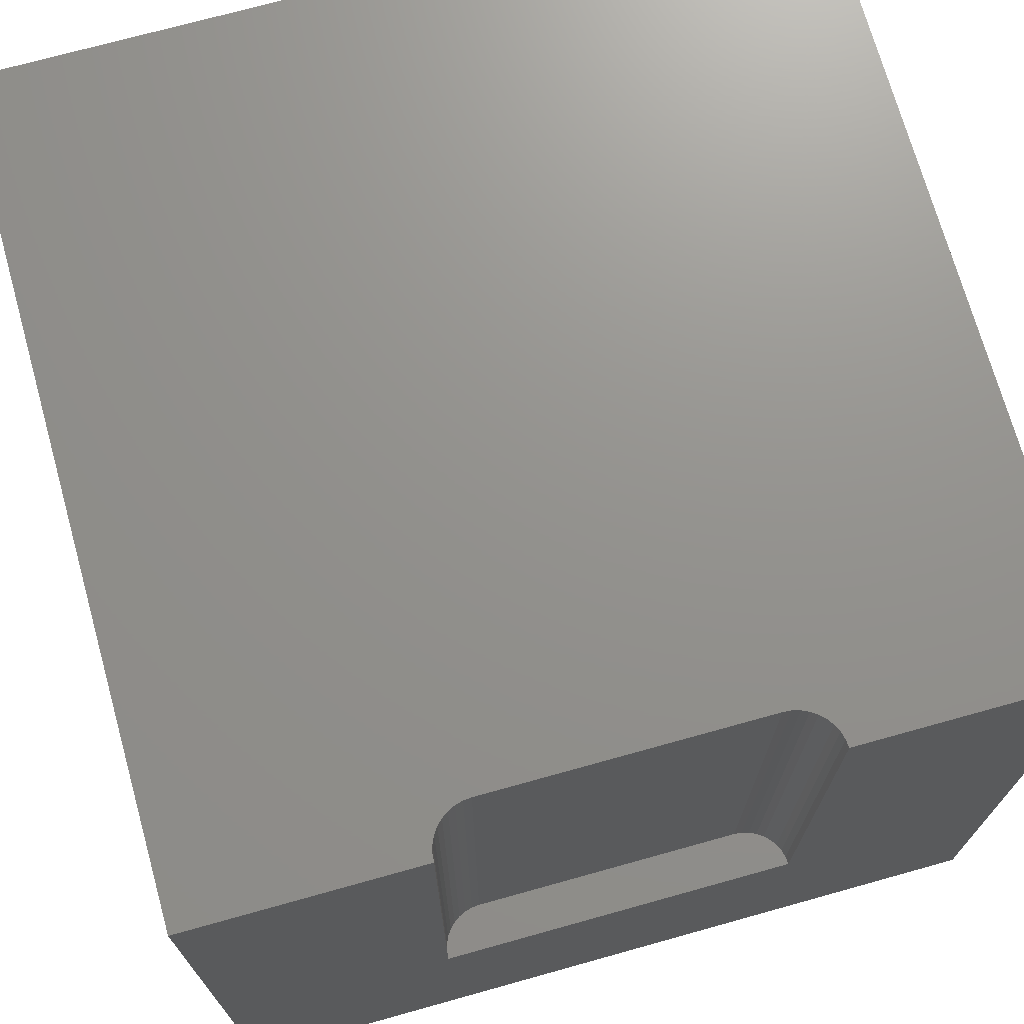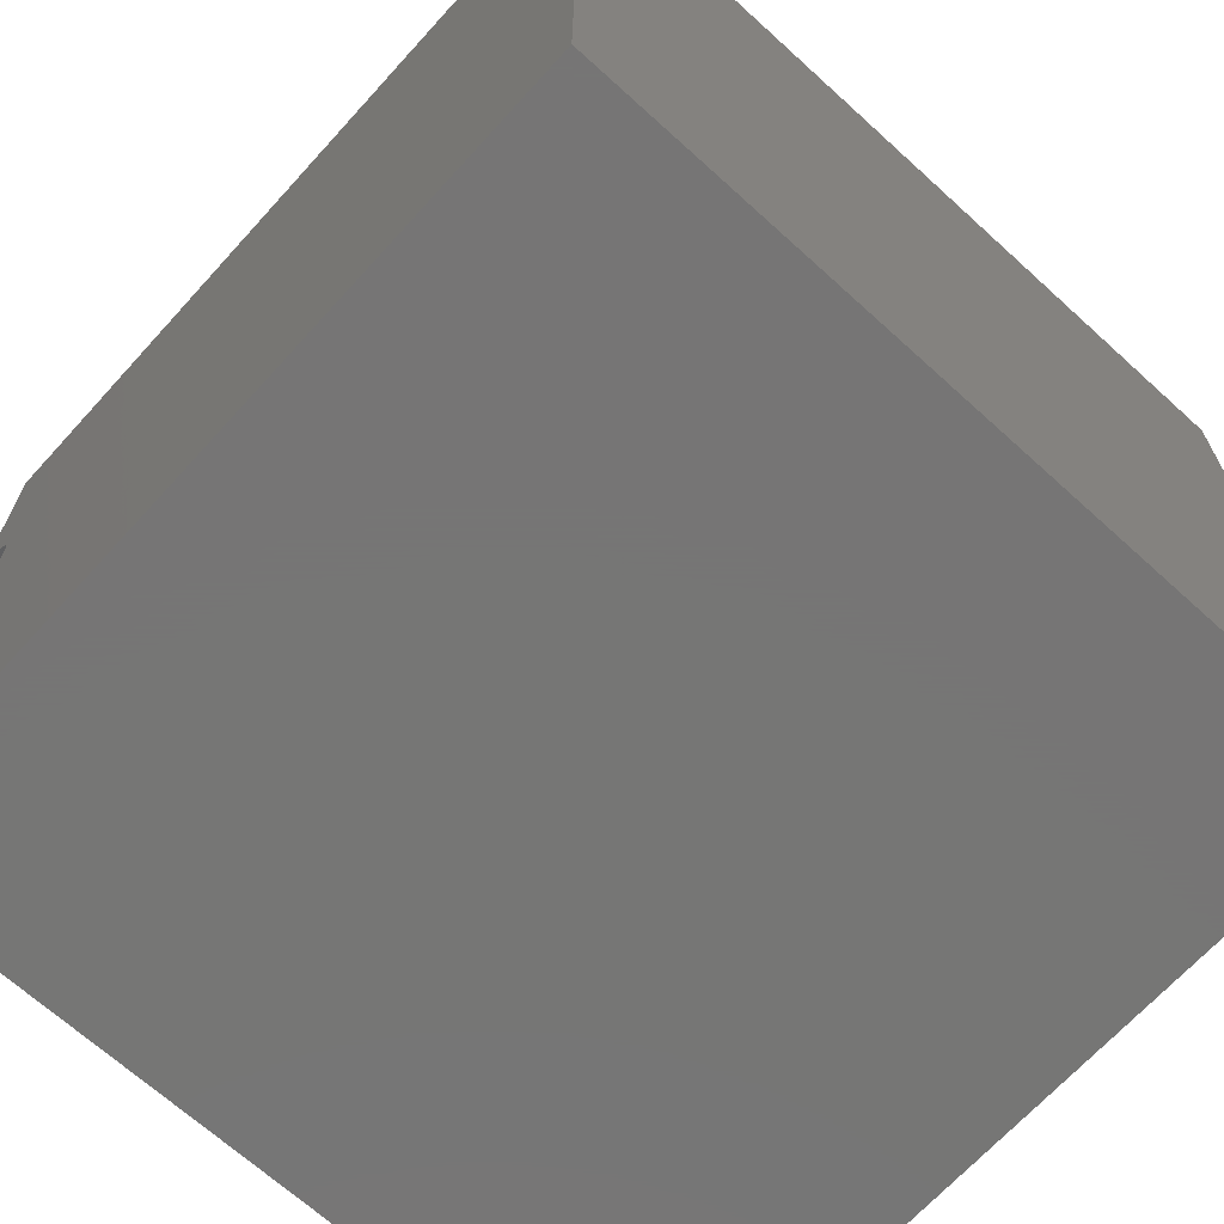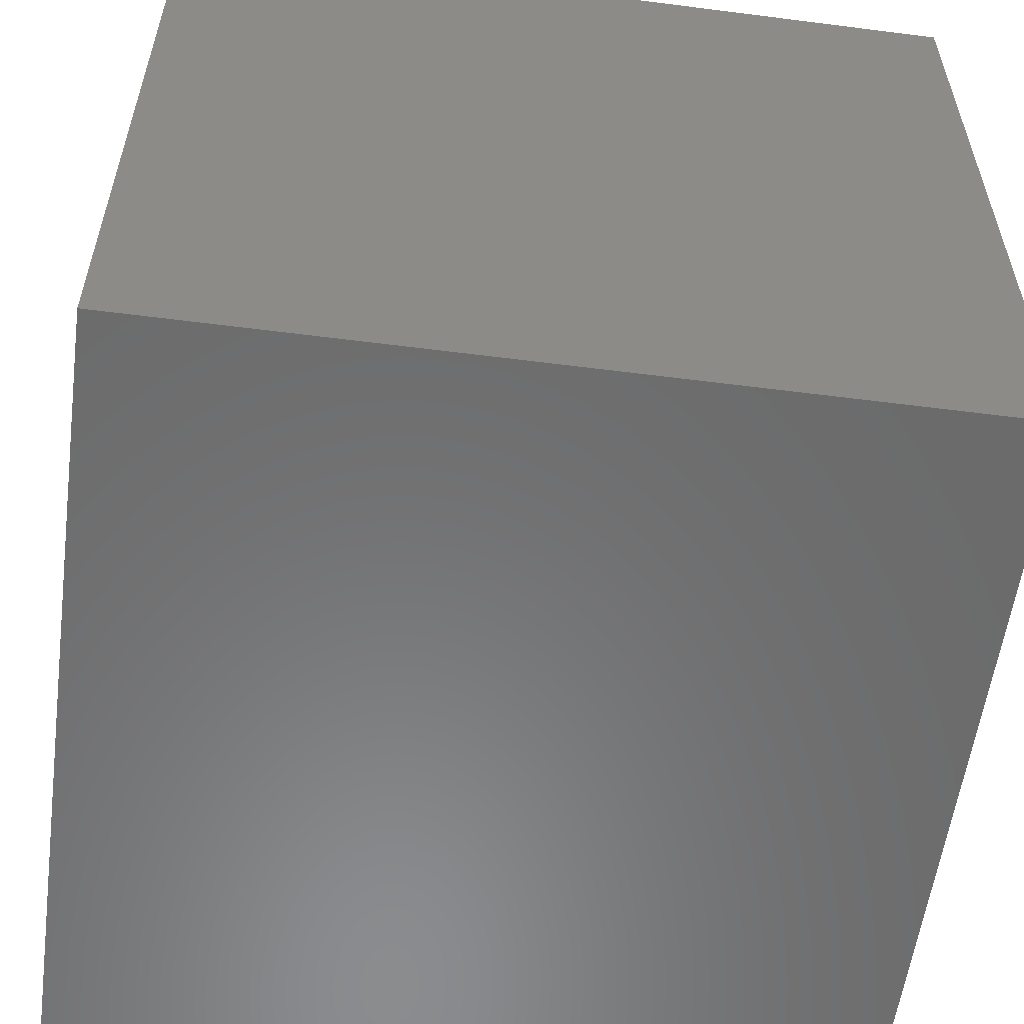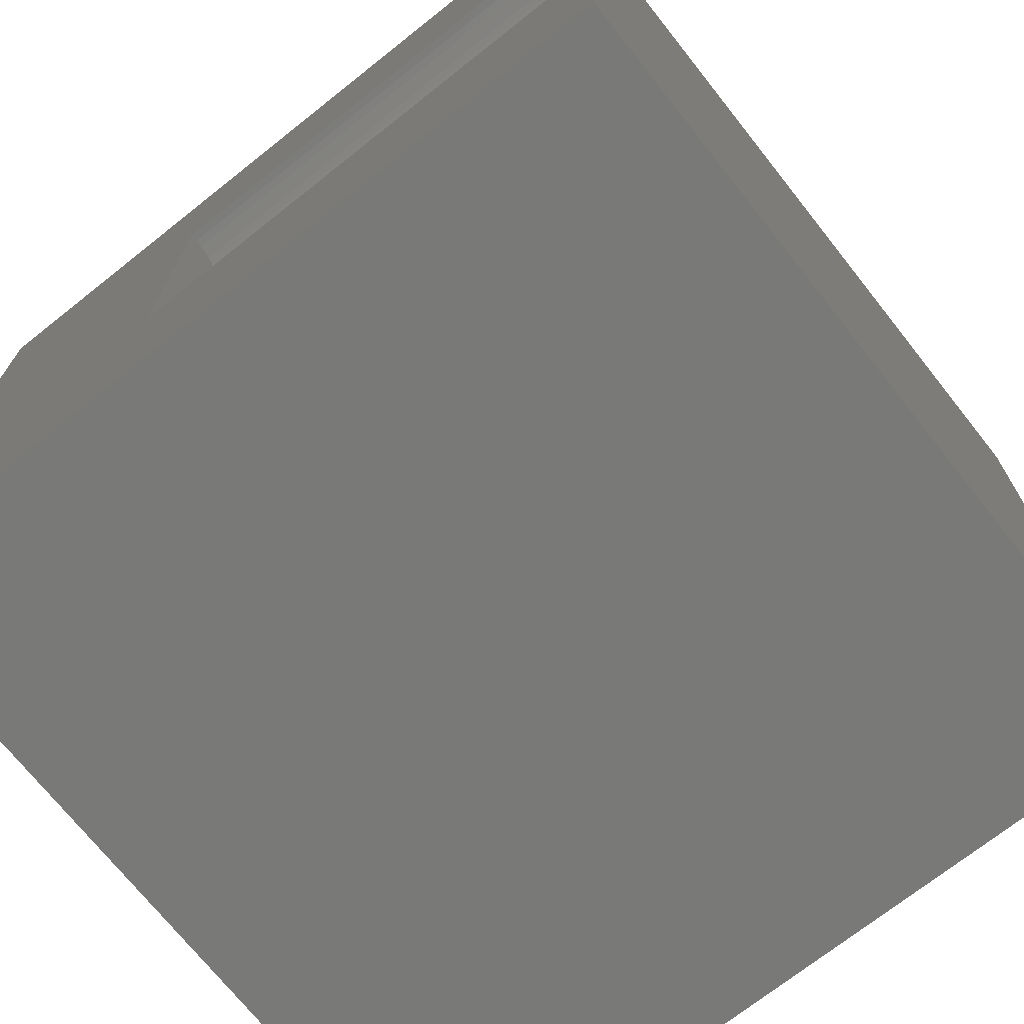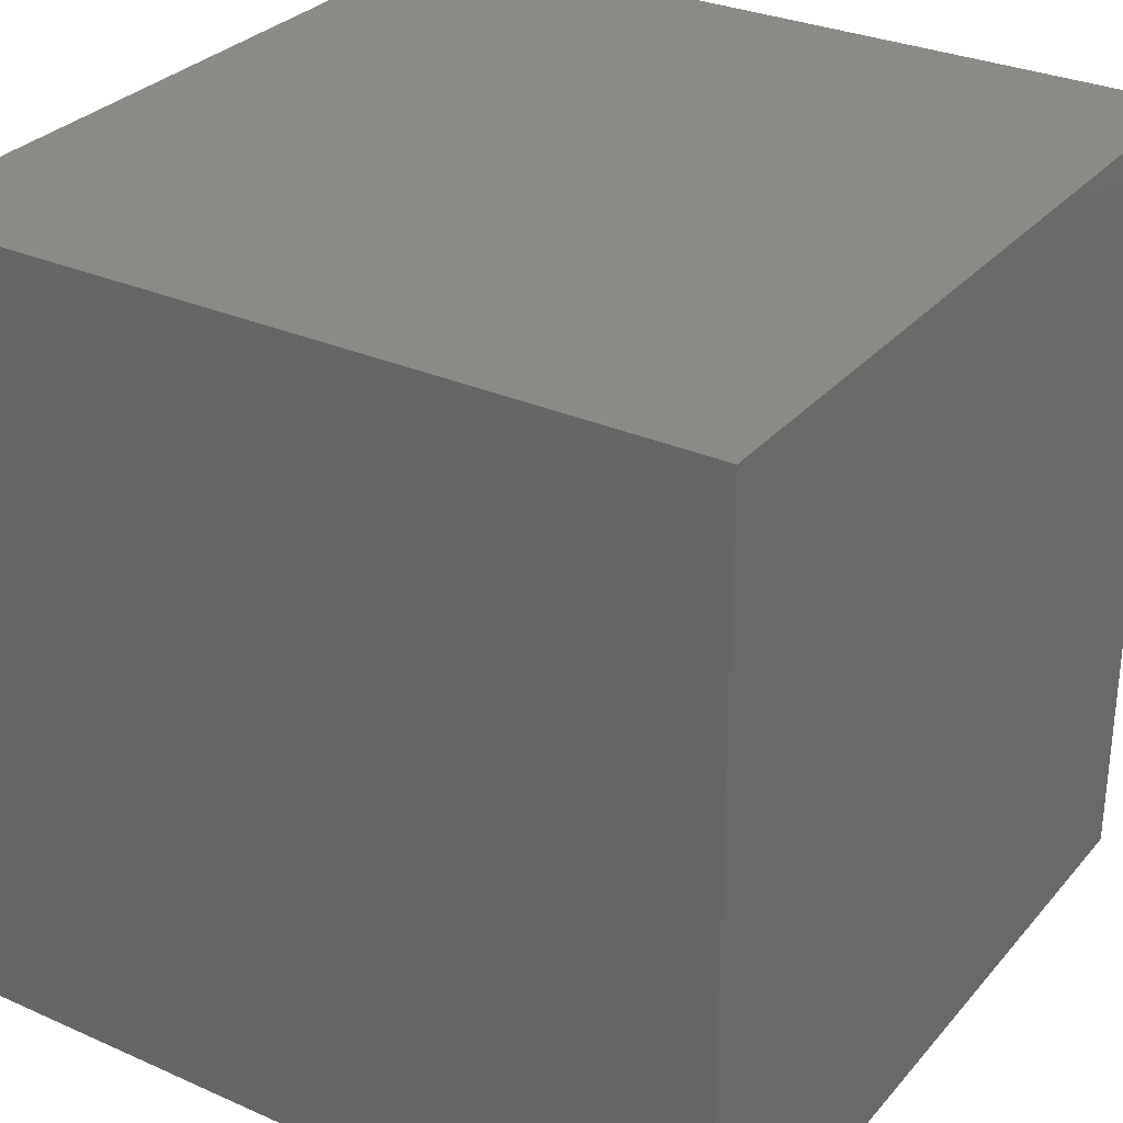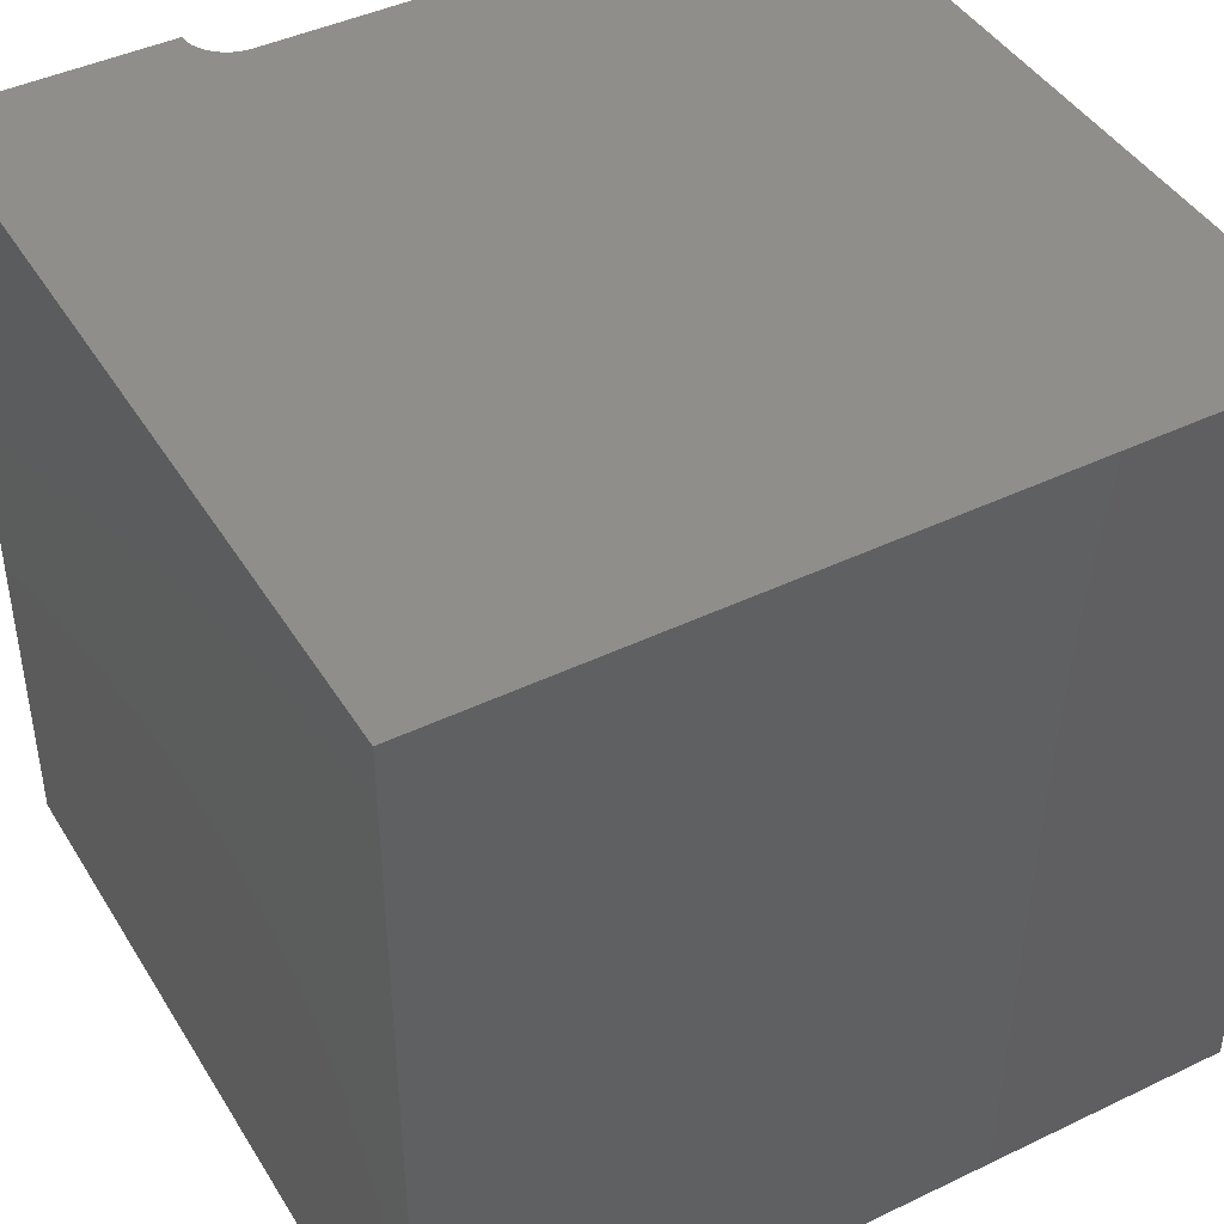
<metadata>
{"format":"stl","ext":"stl","renderer":"f3d","projection":"perspective","resolution":1024,"background":"white","views":[{"elev":71.7,"azim":-105.6,"up":"+Z"},{"elev":-68.1,"azim":47.7,"up":"+Y"},{"elev":-57.2,"azim":172.4,"up":"+Z"},{"elev":-71.7,"azim":-51.6,"up":"+Y"},{"elev":30.3,"azim":122.7,"up":"+Y"},{"elev":43.5,"azim":60.5,"up":"+Z"}]}
</metadata>
<code>
# stl→obj: 52 verts, 92 faces
v 0 7.219 10
v 0 10 10
v 0 7.219 3.638
v 0 10 0
v 0 2.781 3.638
v 0 0 0
v 0 2.781 10
v 0 0 10
v 0.09521 2.789 10
v 0.3524 7.091 10
v 10 10 10
v 0.2741 7.146 10
v 0.54 3.234 10
v 0.5152 3.141 10
v 10 0 10
v 0.4748 3.055 10
v 0.1875 2.814 10
v 3.357e-17 7.219 10
v 0.09521 7.211 10
v 0.1875 7.186 10
v 0.42 7.023 10
v 0.4748 6.945 10
v 0.5152 6.859 10
v 0.42 2.977 10
v 0.3524 2.909 10
v 0.2741 2.854 10
v 0.54 6.766 10
v 0.5483 6.671 10
v 0.5483 3.329 10
v 10 10 0
v 10 0 0
v 0.5483 6.671 3.638
v 3.357e-17 7.219 3.638
v 0.5483 3.329 3.638
v -1.007e-16 2.781 3.638
v 0.09521 2.789 3.638
v 0.2741 7.146 3.638
v 0.1875 7.186 3.638
v 0.09521 7.211 3.638
v 0.5152 6.859 3.638
v 0.4748 6.945 3.638
v 0.42 7.023 3.638
v 0.1875 2.814 3.638
v 0.2741 2.854 3.638
v 0.3524 2.909 3.638
v 0.54 6.766 3.638
v 0.3524 7.091 3.638
v 0.42 2.977 3.638
v 0.4748 3.055 3.638
v 0.54 3.234 3.638
v 0.5152 3.141 3.638
v -1.007e-16 2.781 10
f 1 2 3
f 3 2 4
f 3 4 5
f 5 4 6
f 5 6 7
f 7 6 8
f 9 7 8
f 10 11 12
f 12 11 2
f 13 14 15
f 15 14 16
f 9 8 17
f 18 19 2
f 2 19 20
f 2 20 12
f 10 21 11
f 11 21 22
f 11 22 23
f 16 24 15
f 15 24 25
f 15 25 8
f 8 25 26
f 8 26 17
f 23 27 11
f 11 27 28
f 11 28 15
f 15 28 29
f 15 29 13
f 30 11 31
f 31 11 15
f 4 30 6
f 6 30 31
f 11 30 2
f 2 30 4
f 31 15 6
f 6 15 8
f 32 33 34
f 34 33 35
f 34 35 36
f 37 38 32
f 32 38 39
f 32 39 33
f 40 41 42
f 36 43 34
f 34 43 44
f 34 44 45
f 40 42 46
f 46 42 32
f 32 42 47
f 32 47 37
f 45 48 34
f 34 48 49
f 34 49 50
f 50 49 51
f 35 52 9
f 35 9 36
f 36 9 17
f 36 17 43
f 43 17 26
f 43 26 44
f 44 26 25
f 44 25 45
f 45 25 24
f 45 24 48
f 48 24 16
f 48 16 49
f 49 16 14
f 49 14 51
f 51 14 13
f 51 13 50
f 50 13 29
f 50 29 34
f 32 28 27
f 32 27 46
f 46 27 23
f 46 23 40
f 40 23 22
f 40 22 41
f 41 22 21
f 41 21 42
f 42 21 10
f 42 10 47
f 47 10 12
f 47 12 37
f 37 12 20
f 37 20 38
f 38 20 19
f 38 19 39
f 39 19 18
f 39 18 33
f 32 34 28
f 28 34 29

</code>
